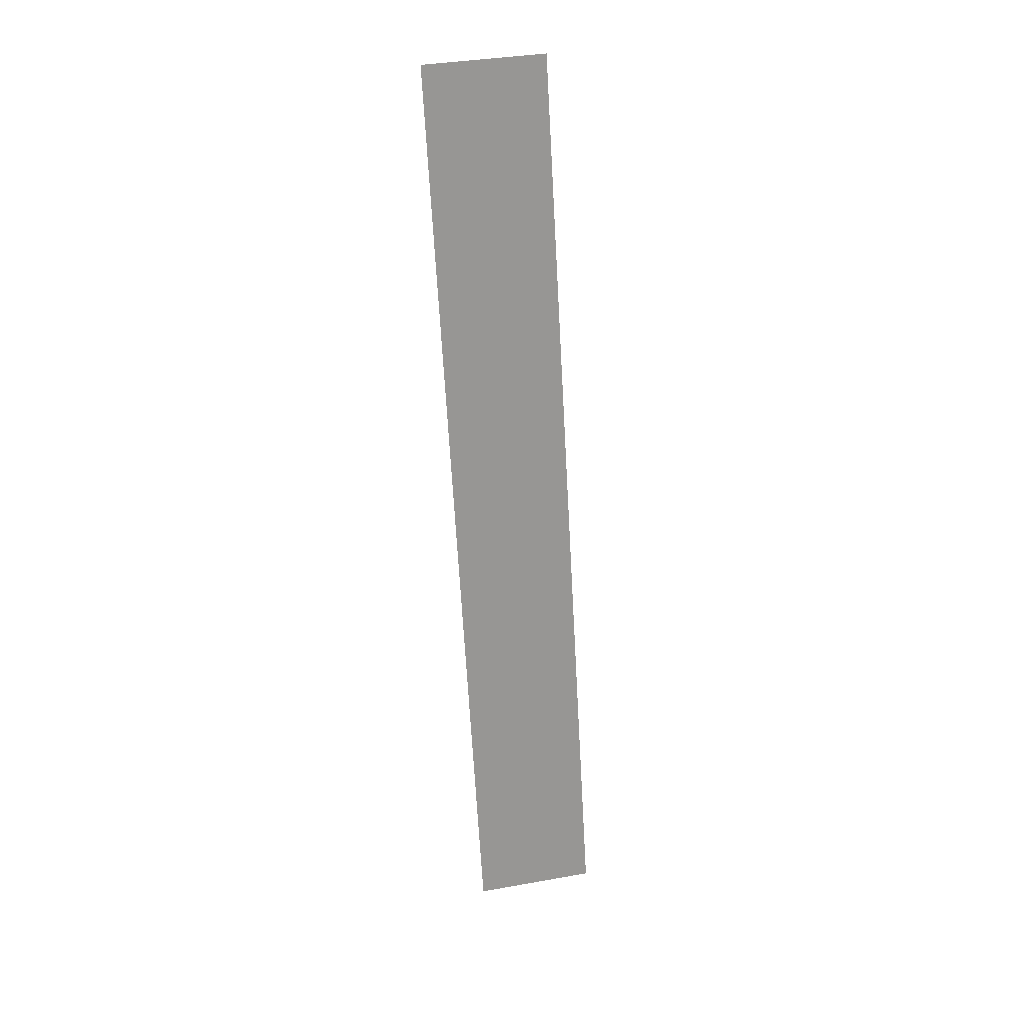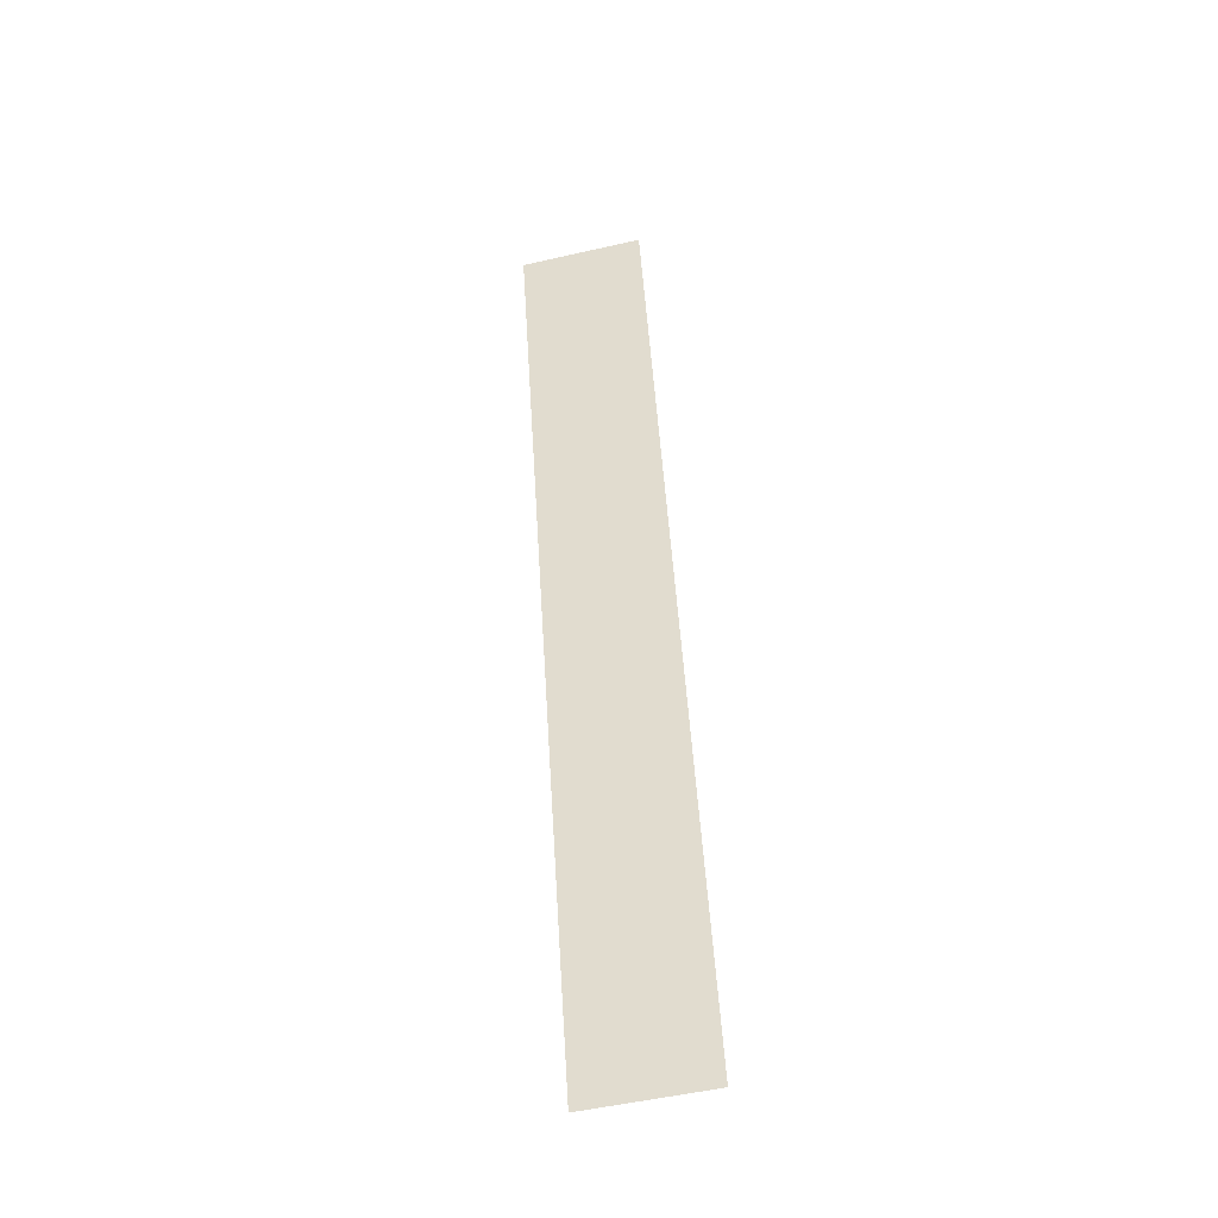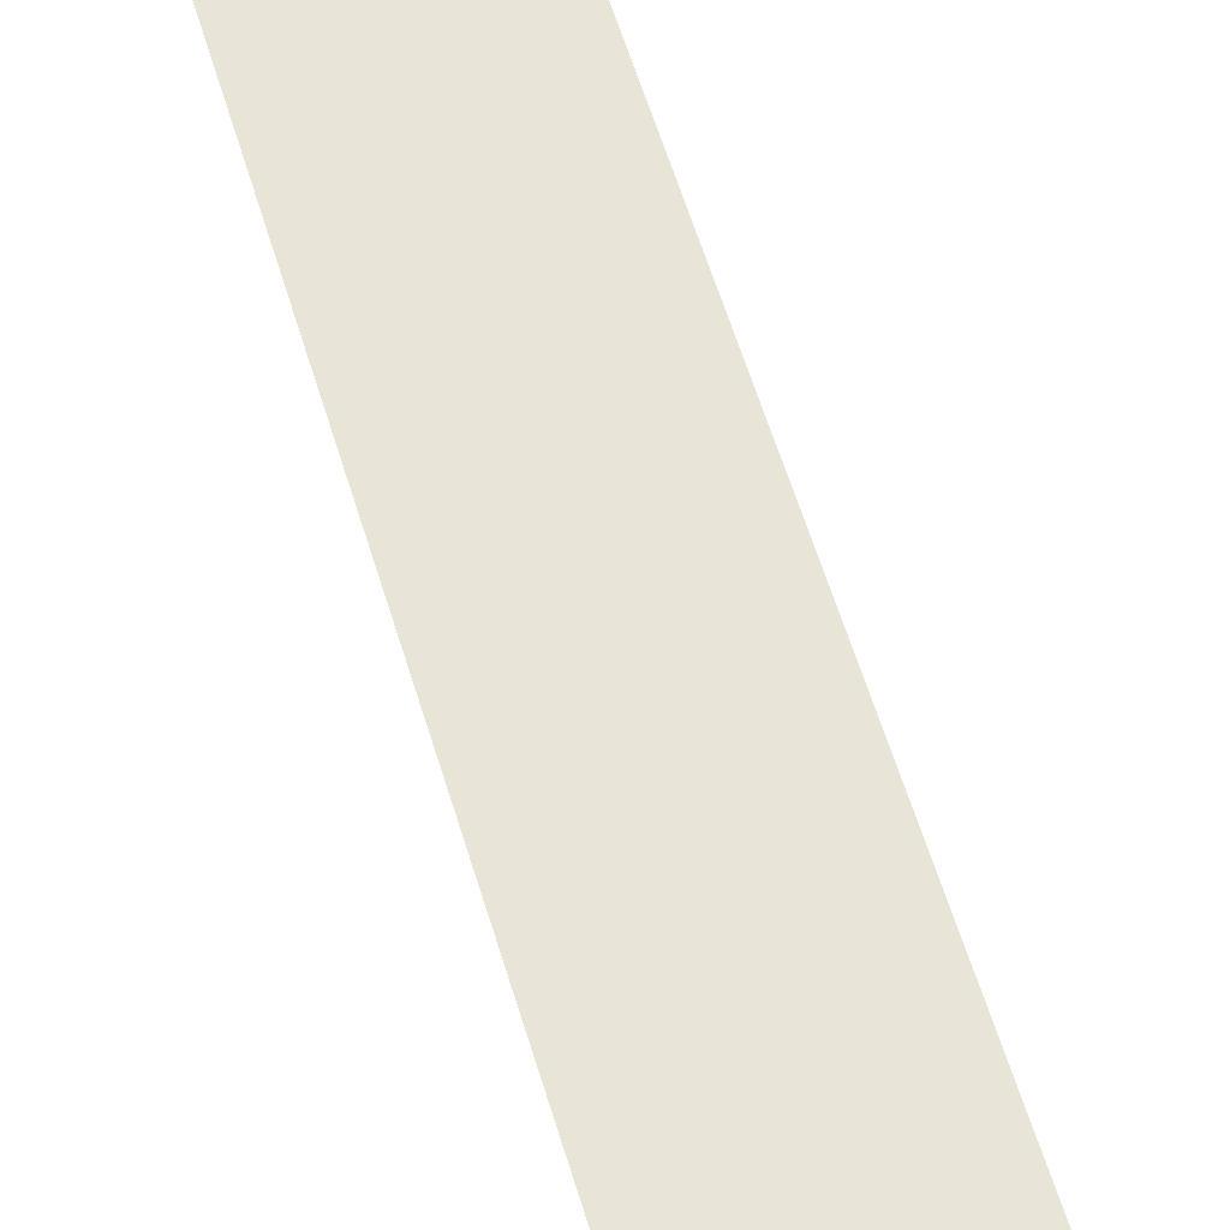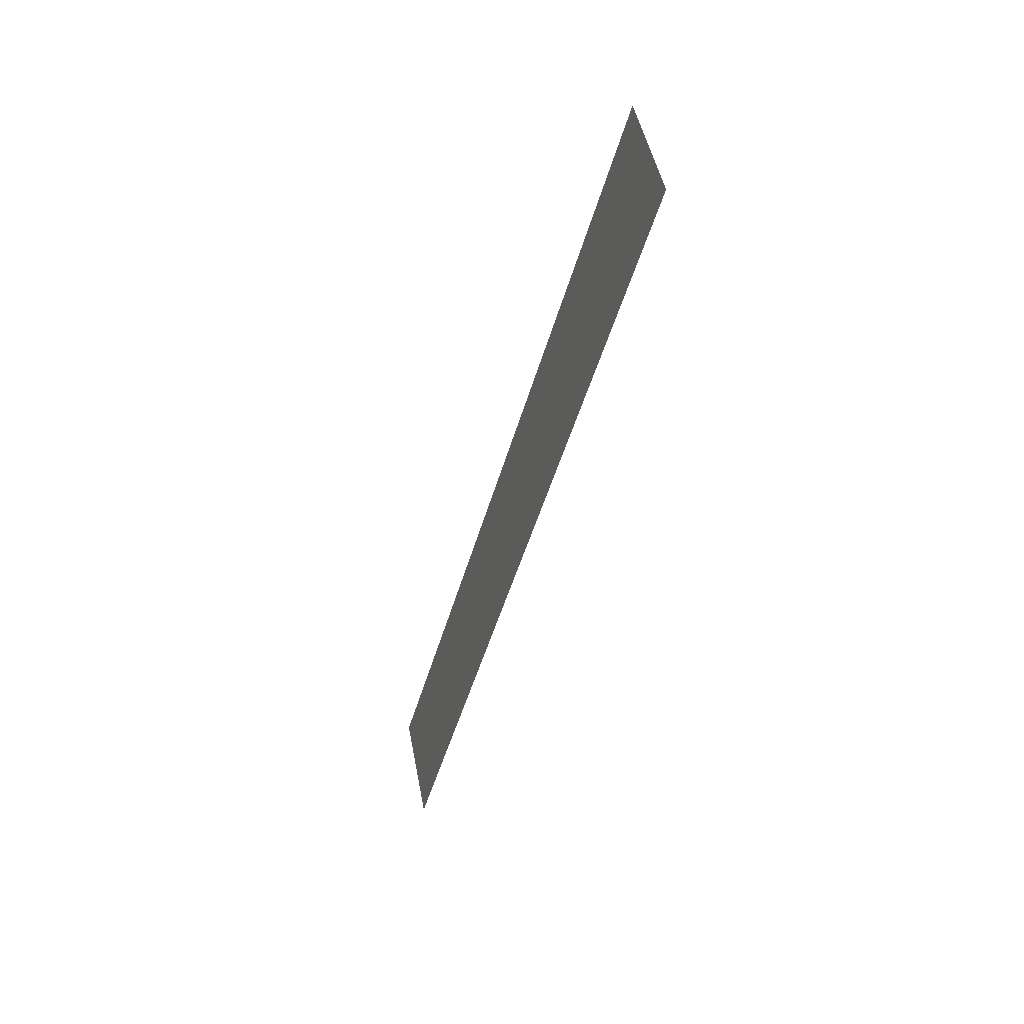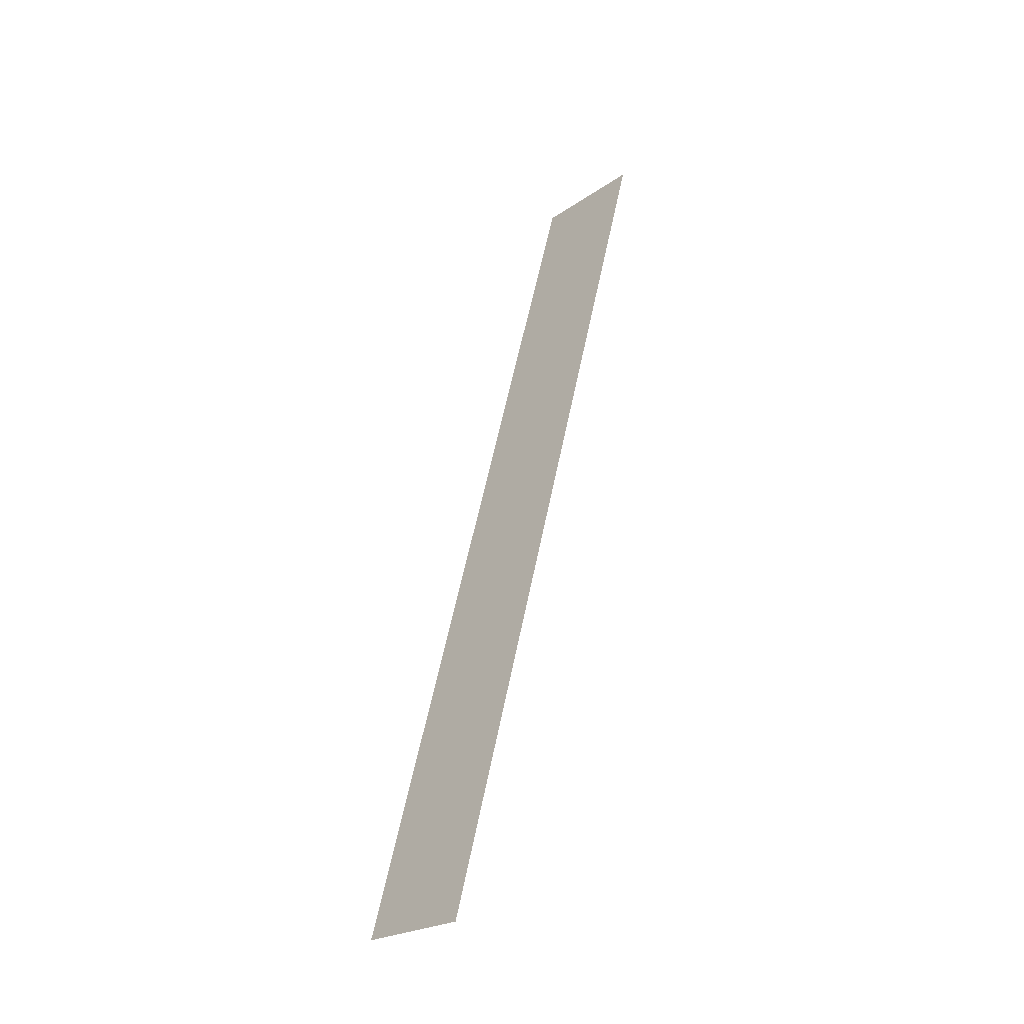
<metadata>
{"format":"obj","ext":"obj","renderer":"f3d","projection":"perspective","resolution":1024,"background":"white","views":[{"elev":37.7,"azim":167.3,"up":"+Z"},{"elev":-52.9,"azim":13.8,"up":"+Z"},{"elev":68.8,"azim":163.8,"up":"+Y"},{"elev":48.3,"azim":-100.8,"up":"+Z"},{"elev":-24.1,"azim":-131.7,"up":"+Z"}]}
</metadata>
<code>
o mesh466/mesh466-geometry#mesh466-geometry
v -0.5962 -0.02111 0.2113
v -0.5978 -0.02415 0.2226
v -0.5978 -0.02111 0.2113
v -0.5962 -0.02415 0.2226
f 1 2 3
f 2 1 4
f 3 2 1
f 4 1 2

</code>
